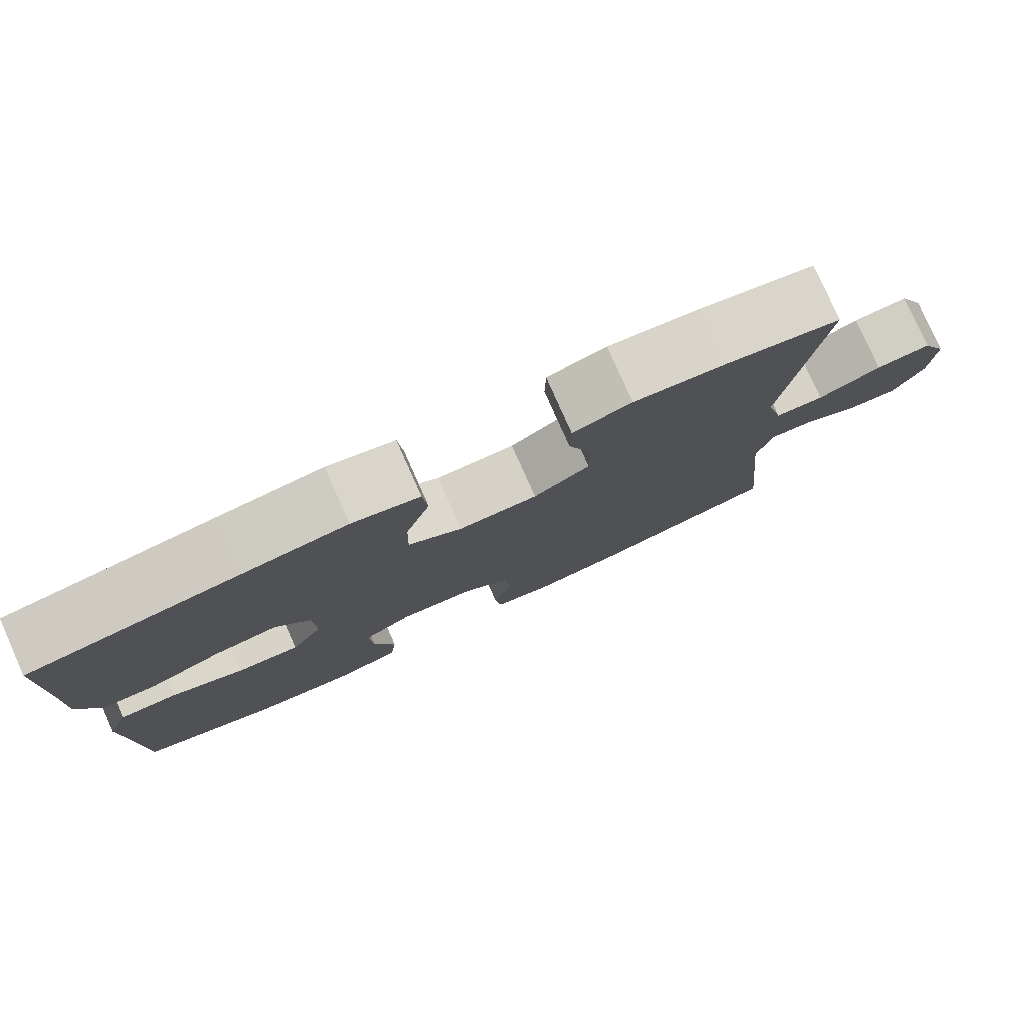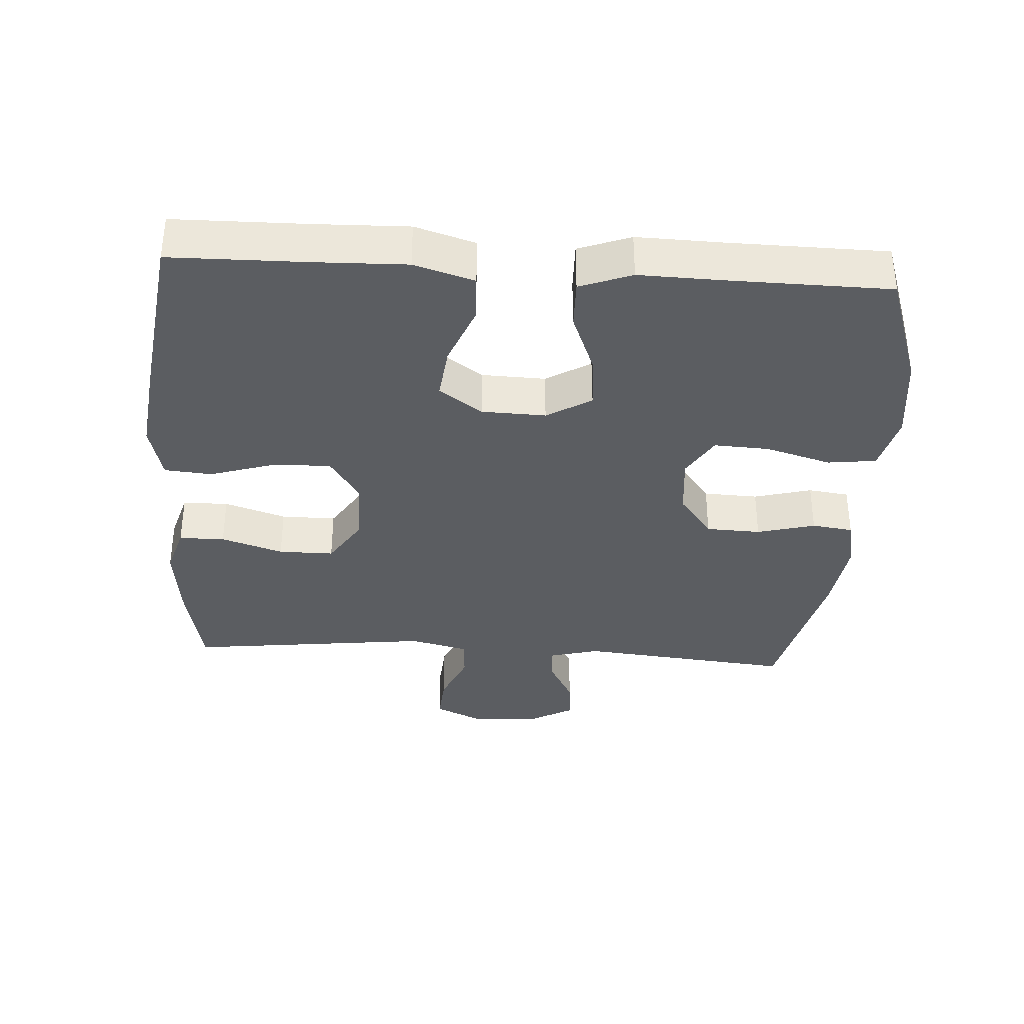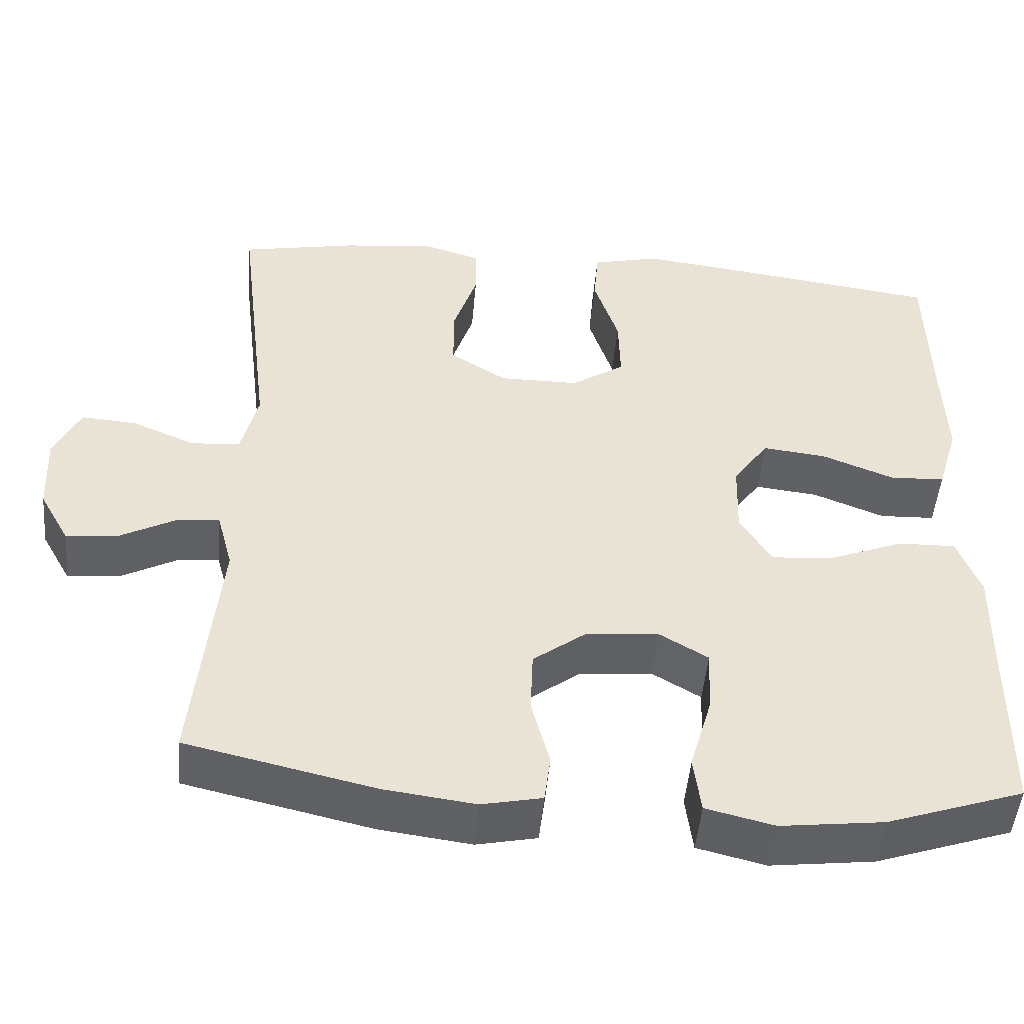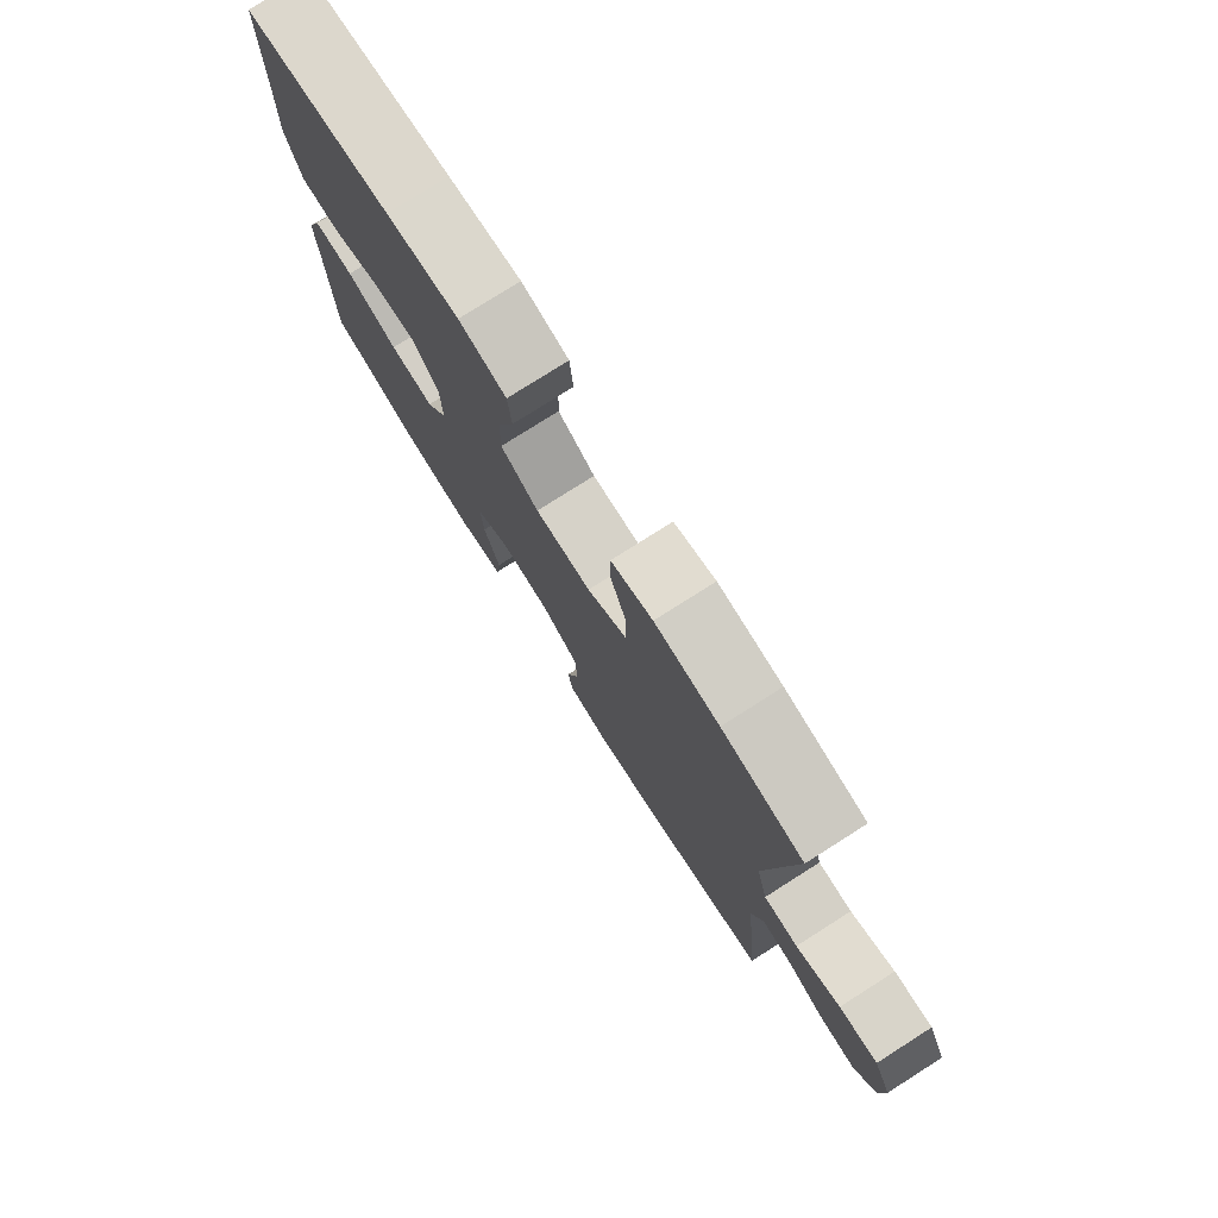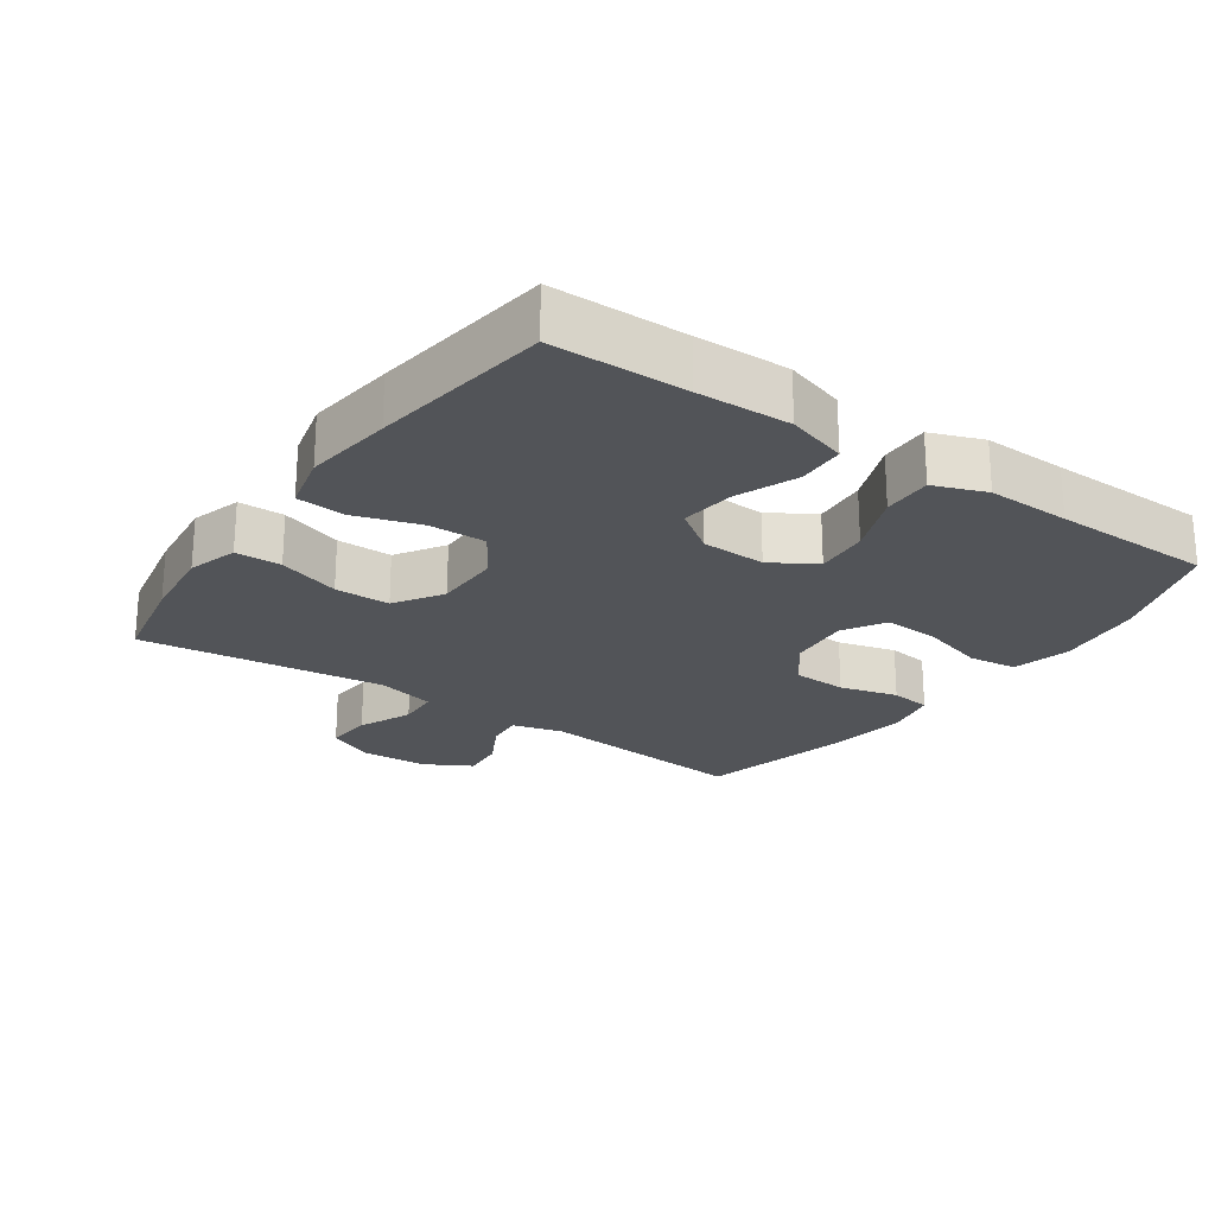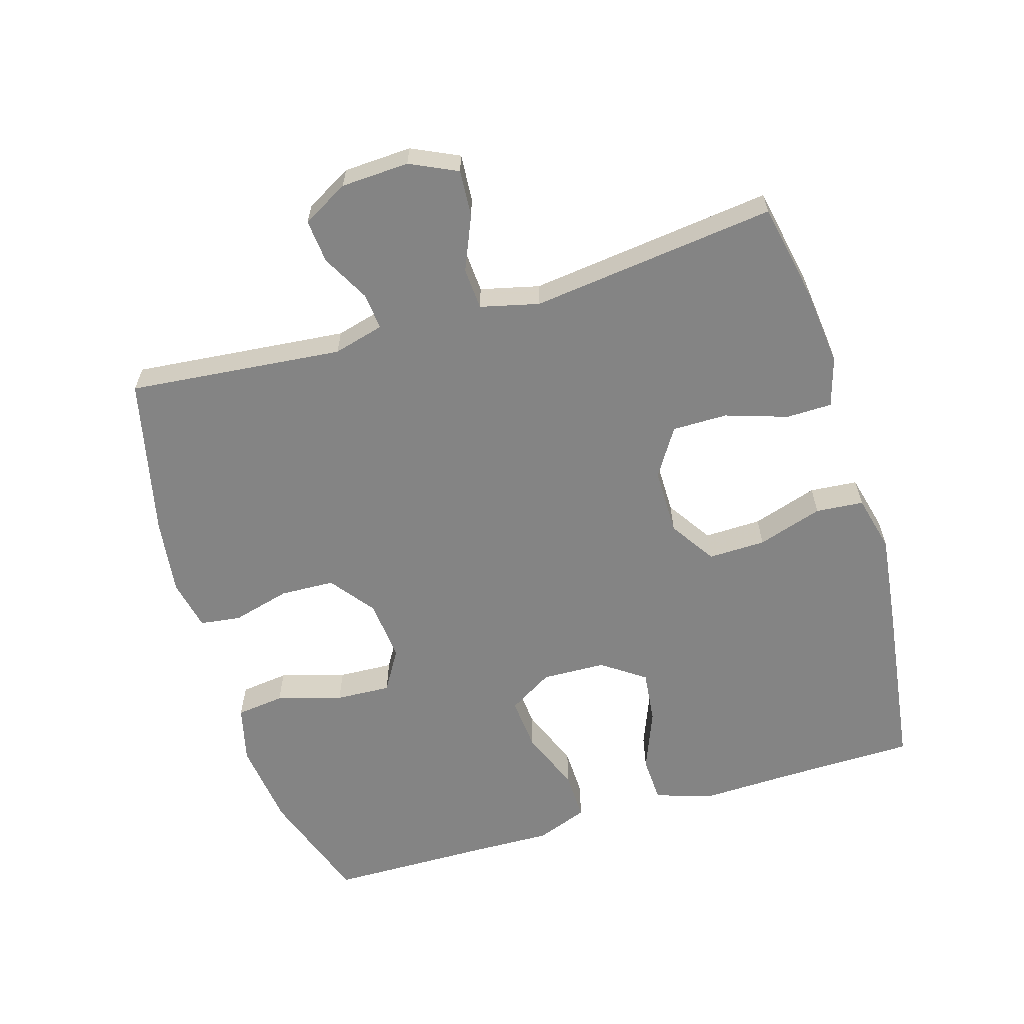
<metadata>
{"format":"obj","ext":"obj","renderer":"f3d","projection":"perspective","resolution":1024,"background":"white","views":[{"elev":79.5,"azim":156.0,"up":"+Z"},{"elev":-35.4,"azim":86.3,"up":"+Y"},{"elev":-49.0,"azim":-5.0,"up":"+Z"},{"elev":77.9,"azim":-122.4,"up":"+Z"},{"elev":-23.1,"azim":55.0,"up":"+Y"},{"elev":-61.4,"azim":-73.3,"up":"+Y"}]}
</metadata>
<code>
v -0.5 0.07 0.5
v -0.354 0.07 0.529
v -0.239 0.07 0.542
v -0.165 0.07 0.52
v -0.164 0.07 0.452
v -0.194 0.07 0.36
v -0.194 0.07 0.278
v -0.123 0.07 0.233
v -0.023 0.07 0.233
v 0.045 0.07 0.278
v 0.043 0.07 0.363
v 0.012 0.07 0.46
v 0.018 0.07 0.531
v 0.103 0.07 0.552
v 0.234 0.07 0.536
v 0.5 0.07 0.5
v 0.503 0.07 0.302
v 0.507 0.07 0.164
v 0.48 0.07 0.075
v 0.41 0.07 0.072
v 0.319 0.07 0.108
v 0.239 0.07 0.117
v 0.194 0.07 0.053
v 0.191 0.07 -0.042
v 0.231 0.07 -0.108
v 0.311 0.07 -0.101
v 0.404 0.07 -0.064
v 0.477 0.07 -0.062
v 0.506 0.07 -0.139
v 0.503 0.07 -0.262
v 0.5 0.07 -0.5
v 0.328 0.07 -0.559
v 0.198 0.07 -0.575
v 0.112 0.07 -0.554
v 0.103 0.07 -0.482
v 0.131 0.07 -0.385
v 0.135 0.07 -0.303
v 0.073 0.07 -0.266
v -0.019 0.07 -0.275
v -0.085 0.07 -0.325
v -0.088 0.07 -0.406
v -0.065 0.07 -0.492
v -0.073 0.07 -0.553
v -0.149 0.07 -0.569
v -0.264 0.07 -0.554
v -0.5 0.07 -0.5
v -0.469 0.07 -0.181
v -0.489 0.07 -0.106
v -0.543 0.07 -0.111
v -0.614 0.07 -0.149
v -0.679 0.07 -0.155
v -0.717 0.07 -0.087
v -0.722 0.07 0.014
v -0.689 0.07 0.084
v -0.619 0.07 0.079
v -0.539 0.07 0.045
v -0.477 0.07 0.049
v -0.456 0.07 0.136
v -0.5 0 0.5
v -0.354 0 0.529
v -0.239 0 0.542
v -0.165 0 0.52
v -0.164 0 0.452
v -0.194 0 0.36
v -0.194 0 0.278
v -0.123 0 0.233
v -0.023 0 0.233
v 0.045 0 0.278
v 0.043 0 0.363
v 0.012 0 0.46
v 0.018 0 0.531
v 0.103 0 0.552
v 0.234 0 0.536
v 0.5 0 0.5
v 0.503 0 0.302
v 0.507 0 0.164
v 0.48 0 0.075
v 0.41 0 0.072
v 0.319 0 0.108
v 0.239 0 0.117
v 0.194 0 0.053
v 0.191 0 -0.042
v 0.231 0 -0.108
v 0.311 0 -0.101
v 0.404 0 -0.064
v 0.477 0 -0.062
v 0.506 0 -0.139
v 0.503 0 -0.262
v 0.5 0 -0.5
v 0.328 0 -0.559
v 0.198 0 -0.575
v 0.112 0 -0.554
v 0.103 0 -0.482
v 0.131 0 -0.385
v 0.135 0 -0.303
v 0.073 0 -0.266
v -0.019 0 -0.275
v -0.085 0 -0.325
v -0.088 0 -0.406
v -0.065 0 -0.492
v -0.073 0 -0.553
v -0.149 0 -0.569
v -0.264 0 -0.554
v -0.5 0 -0.5
v -0.469 0 -0.181
v -0.489 0 -0.106
v -0.543 0 -0.111
v -0.614 0 -0.149
v -0.679 0 -0.155
v -0.717 0 -0.087
v -0.722 0 0.014
v -0.689 0 0.084
v -0.619 0 0.079
v -0.539 0 0.045
v -0.477 0 0.049
v -0.456 0 0.136
f 54 55 56
f 53 54 56
f 52 53 56
f 51 52 56
f 50 51 56
f 49 50 56
f 48 49 56 57
f 47 48 57 58
f 45 46 47
f 44 45 47
f 43 44 47
f 42 43 47
f 41 42 47
f 40 41 47 58
f 34 35 36
f 33 34 36
f 32 33 36
f 31 32 36
f 30 31 36
f 30 36 37
f 29 30 37
f 28 29 37
f 27 28 37
f 26 27 37
f 25 26 37 38
f 19 20 21
f 18 19 21
f 17 18 21
f 17 21 22
f 16 17 22
f 15 16 22
f 14 15 22
f 13 14 22
f 12 13 22
f 11 12 22
f 10 11 22 23
f 4 5 6
f 3 4 6
f 2 3 6
f 1 2 6
f 58 1 6
f 58 6 7
f 58 7 8
f 40 58 8
f 39 40 8
f 39 8 9
f 38 39 9
f 25 38 9
f 24 25 9
f 9 10 23 24
f 114 113 112
f 114 112 111
f 114 111 110
f 114 110 109
f 114 109 108
f 114 108 107
f 115 114 107 106
f 116 115 106 105
f 105 104 103
f 105 103 102
f 105 102 101
f 105 101 100
f 105 100 99
f 116 105 99 98
f 94 93 92
f 94 92 91
f 94 91 90
f 94 90 89
f 94 89 88
f 95 94 88
f 95 88 87
f 95 87 86
f 95 86 85
f 95 85 84
f 96 95 84 83
f 79 78 77
f 79 77 76
f 79 76 75
f 80 79 75
f 80 75 74
f 80 74 73
f 80 73 72
f 80 72 71
f 80 71 70
f 80 70 69
f 81 80 69 68
f 64 63 62
f 64 62 61
f 64 61 60
f 64 60 59
f 64 59 116
f 65 64 116
f 66 65 116
f 66 116 98
f 66 98 97
f 67 66 97
f 67 97 96
f 67 96 83
f 67 83 82
f 82 81 68 67
f 1 59 60 2
f 2 60 61 3
f 3 61 62 4
f 4 62 63 5
f 5 63 64 6
f 6 64 65 7
f 7 65 66 8
f 8 66 67 9
f 9 67 68 10
f 10 68 69 11
f 11 69 70 12
f 12 70 71 13
f 13 71 72 14
f 14 72 73 15
f 15 73 74 16
f 16 74 75 17
f 17 75 76 18
f 18 76 77 19
f 19 77 78 20
f 20 78 79 21
f 21 79 80 22
f 22 80 81 23
f 23 81 82 24
f 24 82 83 25
f 25 83 84 26
f 26 84 85 27
f 27 85 86 28
f 28 86 87 29
f 29 87 88 30
f 30 88 89 31
f 31 89 90 32
f 32 90 91 33
f 33 91 92 34
f 34 92 93 35
f 35 93 94 36
f 36 94 95 37
f 37 95 96 38
f 38 96 97 39
f 39 97 98 40
f 40 98 99 41
f 41 99 100 42
f 42 100 101 43
f 43 101 102 44
f 44 102 103 45
f 45 103 104 46
f 46 104 105 47
f 47 105 106 48
f 48 106 107 49
f 49 107 108 50
f 50 108 109 51
f 51 109 110 52
f 52 110 111 53
f 53 111 112 54
f 54 112 113 55
f 55 113 114 56
f 56 114 115 57
f 57 115 116 58
f 58 116 59 1

</code>
